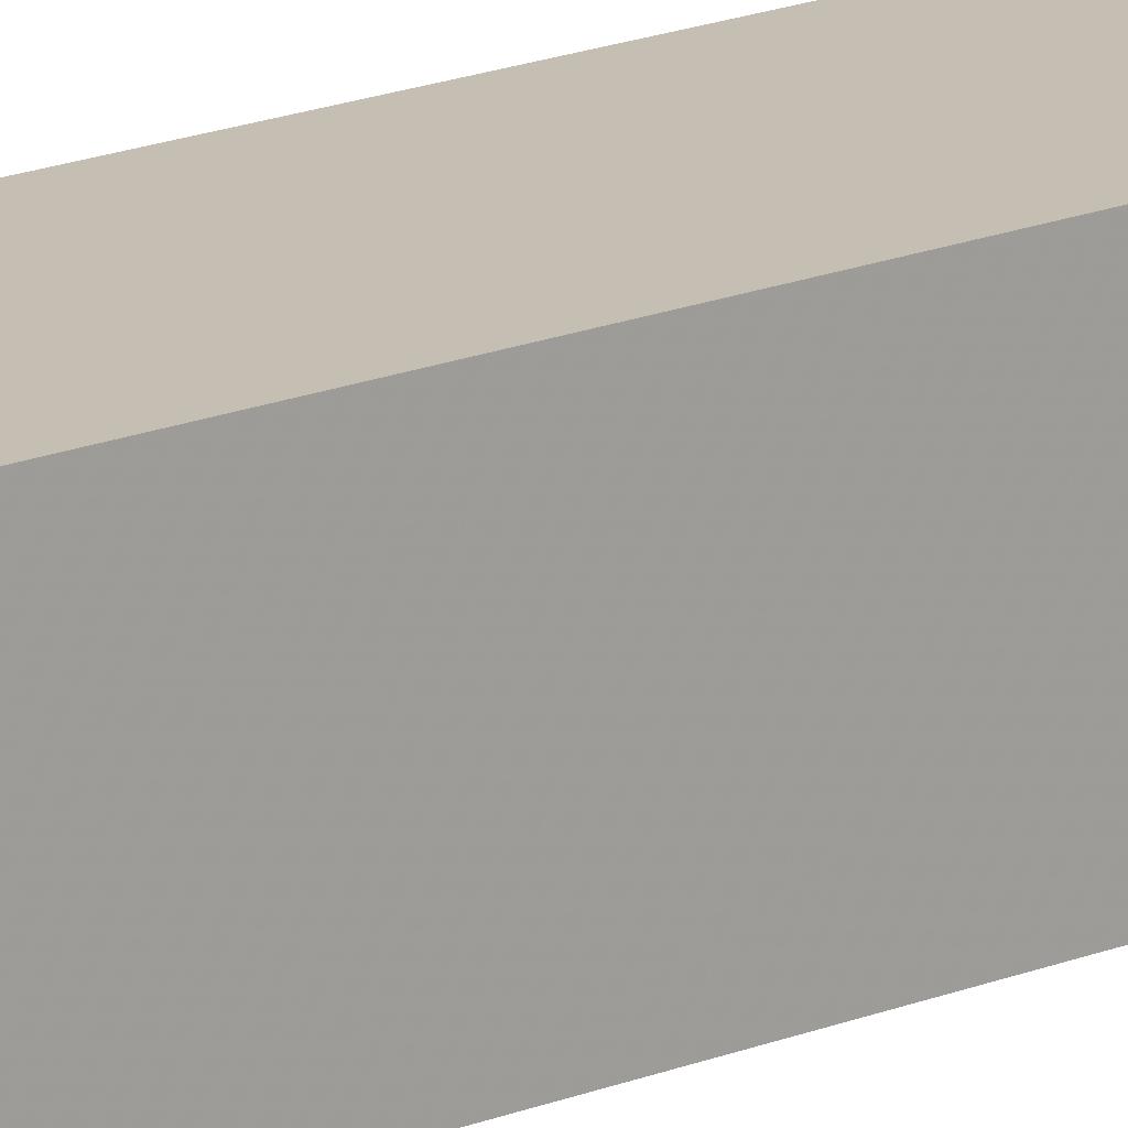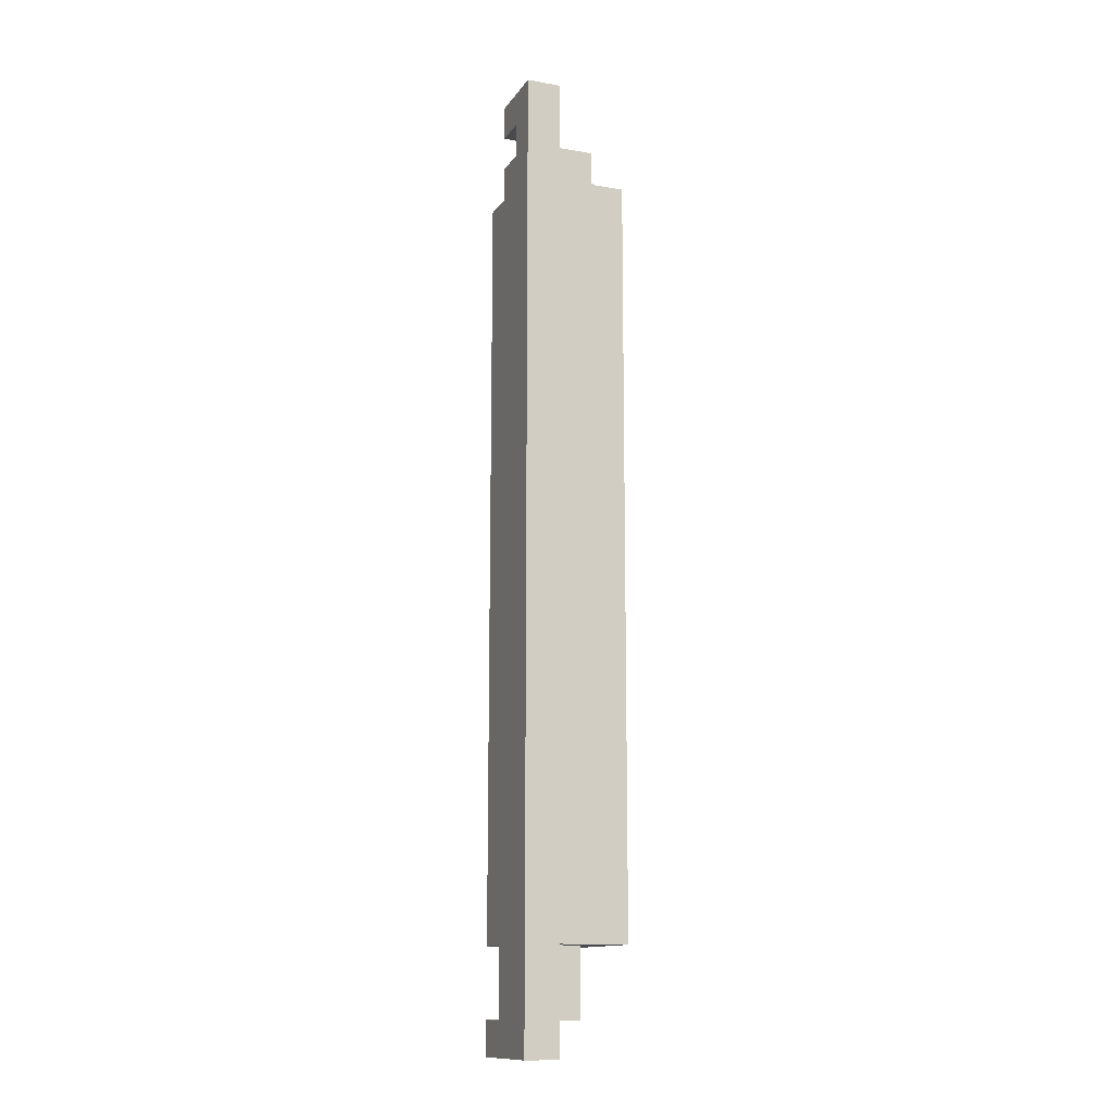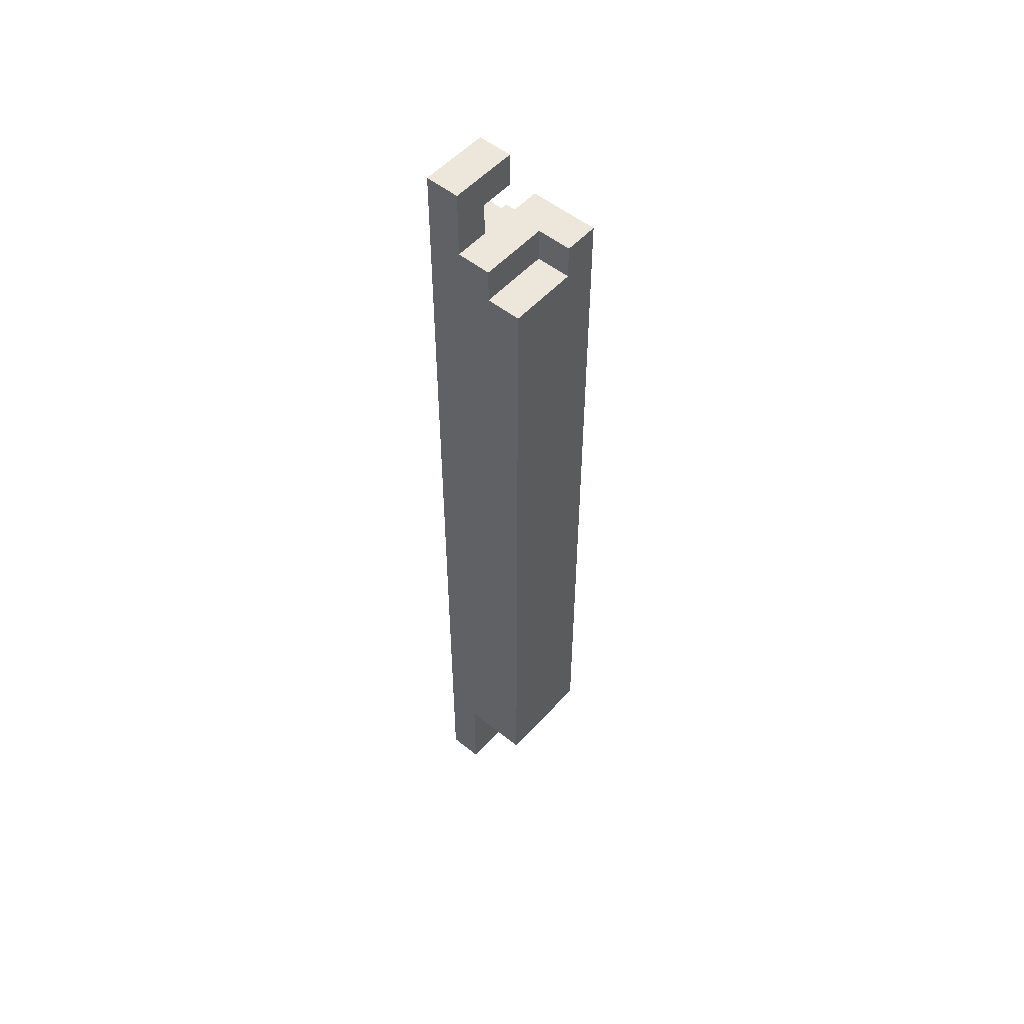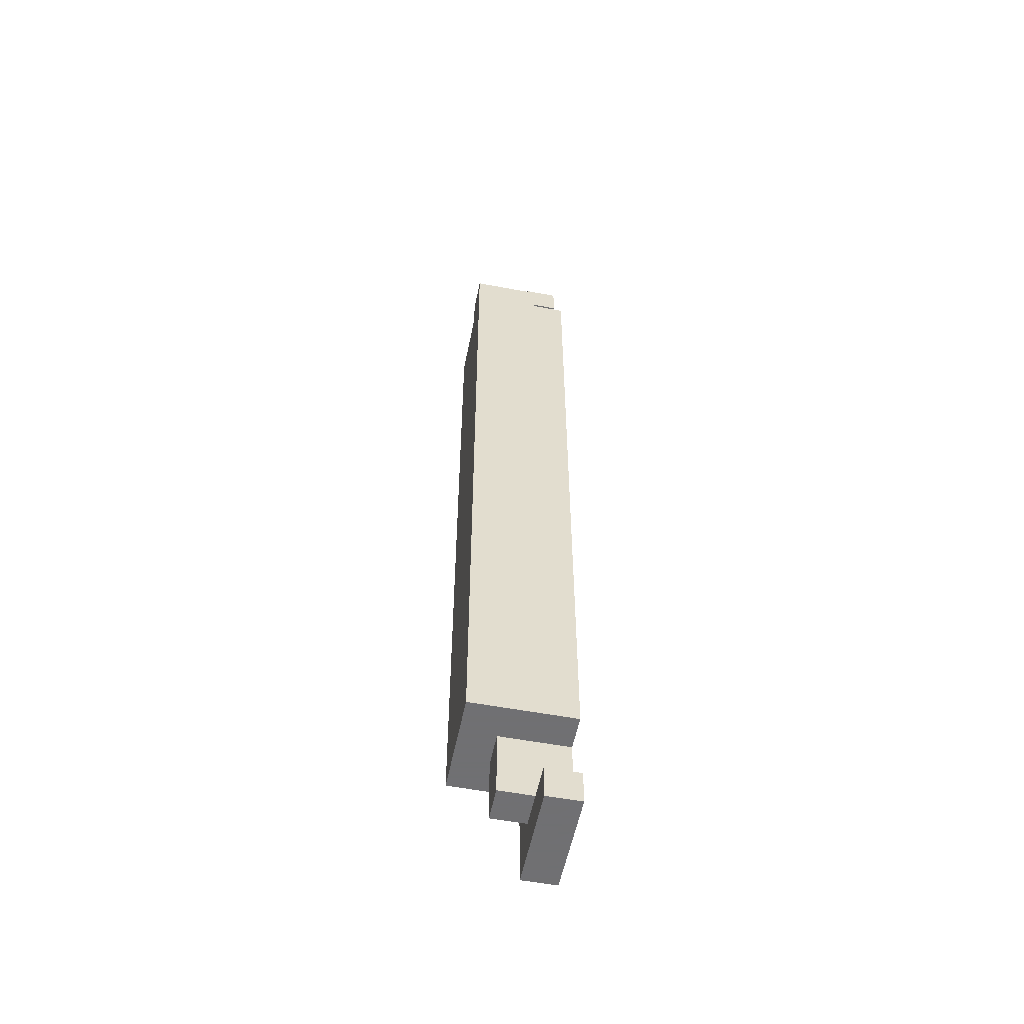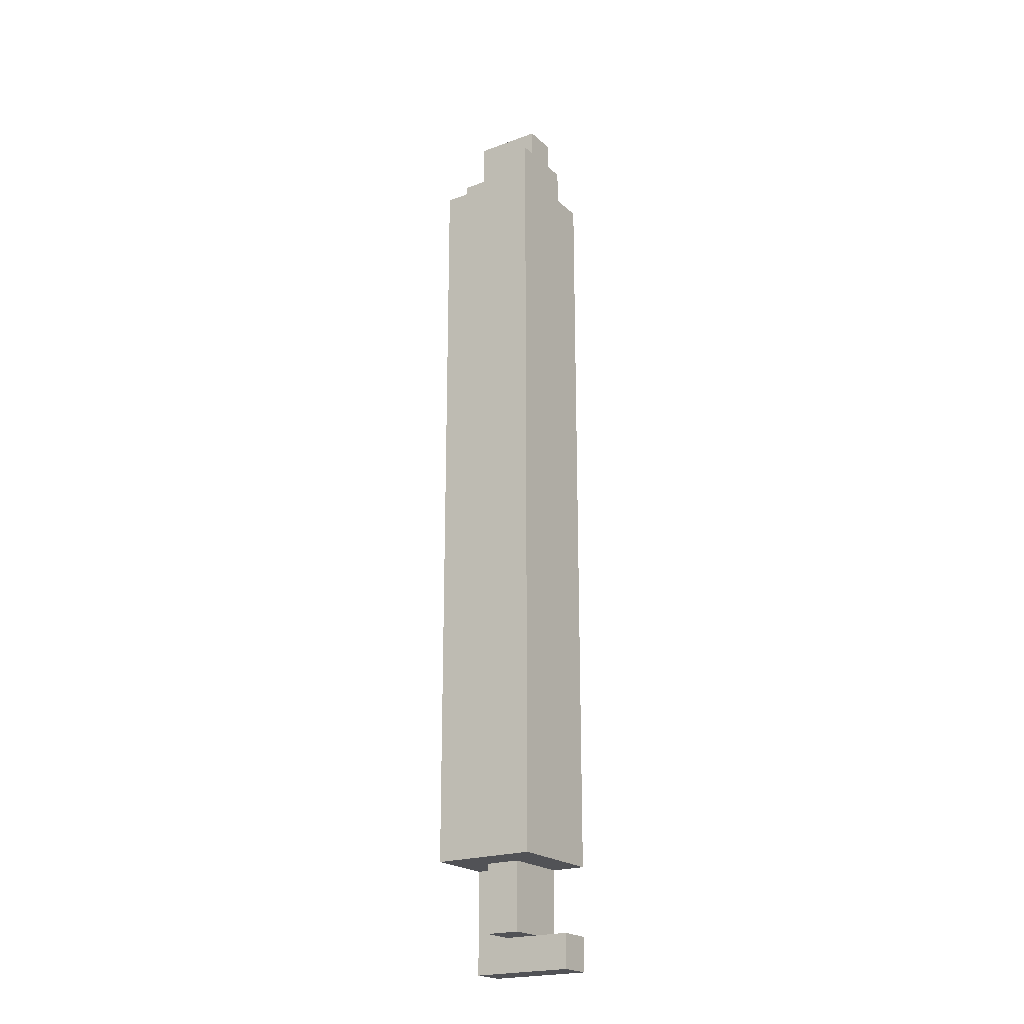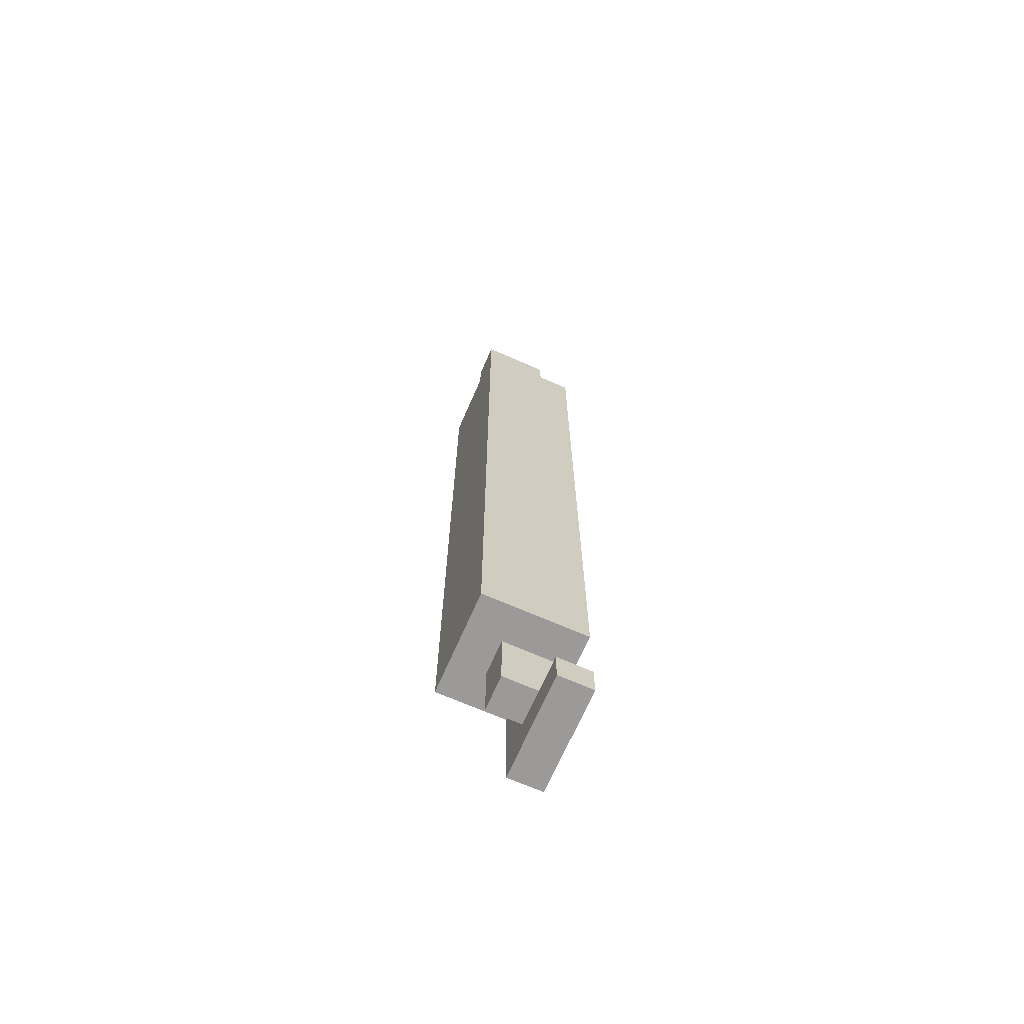
<metadata>
{"format":"obj","ext":"obj","renderer":"f3d","projection":"perspective","resolution":1024,"background":"white","views":[{"elev":17.6,"azim":51.0,"up":"+Y"},{"elev":-13.1,"azim":68.4,"up":"+Z"},{"elev":52.9,"azim":130.8,"up":"+Z"},{"elev":-55.0,"azim":-101.3,"up":"+Z"},{"elev":-21.2,"azim":-146.7,"up":"+Z"},{"elev":-69.3,"azim":-113.6,"up":"+Z"}]}
</metadata>
<code>
v 0.88 -1.12 -0.88
v 0.88 -0.88 -0.88
v 1.12 -0.88 -0.88
v 1.12 -1.12 -0.88
v 0.88 -1.12 0.88
v 1.12 -1.12 0.88
v 1.12 -0.88 0.88
v 0.88 -0.88 0.88
v 0.88 -1.12 -1.12
v 0.88 -1.12 -1.04
v 0.88 -1.04 -1.12
v 0.88 -1.04 -1.04
v 0.96 -1.12 -1.12
v 0.96 -1.12 -1.04
v 0.96 -1.04 -1.12
v 0.96 -1.04 -1.04
v 0.96 -1.12 -1.12
v 0.96 -1.12 -1.04
v 0.96 -1.04 -1.12
v 0.96 -1.04 -1.04
v 1.04 -1.12 -1.12
v 1.04 -1.12 -1.04
v 1.04 -1.04 -1.12
v 1.04 -1.04 -1.04
v 0.96 -1.12 -1.04
v 0.96 -1.12 -0.96
v 0.96 -1.04 -1.04
v 0.96 -1.04 -0.96
v 1.04 -1.12 -1.04
v 1.04 -1.12 -0.96
v 1.04 -1.04 -1.04
v 1.04 -1.04 -0.96
v 0.96 -1.12 -0.96
v 0.96 -1.12 -0.88
v 0.96 -1.04 -0.96
v 0.96 -1.04 -0.88
v 1.04 -1.12 -0.96
v 1.04 -1.12 -0.88
v 1.04 -1.04 -0.96
v 1.04 -1.04 -0.88
v 0.96 -1.04 -1.04
v 0.96 -1.04 -0.96
v 0.96 -0.96 -1.04
v 0.96 -0.96 -0.96
v 1.04 -1.04 -1.04
v 1.04 -1.04 -0.96
v 1.04 -0.96 -1.04
v 1.04 -0.96 -0.96
v 0.96 -1.04 -0.96
v 0.96 -1.04 -0.88
v 0.96 -0.96 -0.96
v 0.96 -0.96 -0.88
v 1.04 -1.04 -0.96
v 1.04 -1.04 -0.88
v 1.04 -0.96 -0.96
v 1.04 -0.96 -0.88
v 1.04 -1.12 -1.12
v 1.04 -1.12 -1.04
v 1.04 -1.04 -1.12
v 1.04 -1.04 -1.04
v 1.12 -1.12 -1.12
v 1.12 -1.12 -1.04
v 1.12 -1.04 -1.12
v 1.12 -1.04 -1.04
v 1.04 -1.12 -1.04
v 1.04 -1.12 -0.96
v 1.04 -1.04 -1.04
v 1.04 -1.04 -0.96
v 1.12 -1.12 -1.04
v 1.12 -1.12 -0.96
v 1.12 -1.04 -1.04
v 1.12 -1.04 -0.96
v 1.04 -1.12 -0.96
v 1.04 -1.12 -0.88
v 1.04 -1.04 -0.96
v 1.04 -1.04 -0.88
v 1.12 -1.12 -0.96
v 1.12 -1.12 -0.88
v 1.12 -1.04 -0.96
v 1.12 -1.04 -0.88
v 0.88 -1.04 0.88
v 0.88 -1.04 0.96
v 0.88 -0.96 0.88
v 0.88 -0.96 0.96
v 0.96 -1.04 0.88
v 0.96 -1.04 0.96
v 0.96 -0.96 0.88
v 0.96 -0.96 0.96
v 0.88 -0.96 0.88
v 0.88 -0.96 0.96
v 0.88 -0.88 0.88
v 0.88 -0.88 0.96
v 0.96 -0.96 0.88
v 0.96 -0.96 0.96
v 0.96 -0.88 0.88
v 0.96 -0.88 0.96
v 0.96 -1.12 0.88
v 0.96 -1.12 0.96
v 0.96 -1.04 0.88
v 0.96 -1.04 0.96
v 1.04 -1.12 0.88
v 1.04 -1.12 0.96
v 1.04 -1.04 0.88
v 1.04 -1.04 0.96
v 0.96 -1.12 1.04
v 0.96 -1.12 1.12
v 0.96 -1.04 1.04
v 0.96 -1.04 1.12
v 1.04 -1.12 1.04
v 1.04 -1.12 1.12
v 1.04 -1.04 1.04
v 1.04 -1.04 1.12
v 0.96 -1.04 0.88
v 0.96 -1.04 0.96
v 0.96 -0.96 0.88
v 0.96 -0.96 0.96
v 1.04 -1.04 0.88
v 1.04 -1.04 0.96
v 1.04 -0.96 0.88
v 1.04 -0.96 0.96
v 1.04 -1.12 0.88
v 1.04 -1.12 0.96
v 1.04 -1.04 0.88
v 1.04 -1.04 0.96
v 1.12 -1.12 0.88
v 1.12 -1.12 0.96
v 1.12 -1.04 0.88
v 1.12 -1.04 0.96
v 1.04 -1.12 0.96
v 1.04 -1.12 1.04
v 1.04 -1.04 0.96
v 1.04 -1.04 1.04
v 1.12 -1.12 0.96
v 1.12 -1.12 1.04
v 1.12 -1.04 0.96
v 1.12 -1.04 1.04
v 1.04 -1.12 1.04
v 1.04 -1.12 1.12
v 1.04 -1.04 1.04
v 1.04 -1.04 1.12
v 1.12 -1.12 1.04
v 1.12 -1.12 1.12
v 1.12 -1.04 1.04
v 1.12 -1.04 1.12
v 1.04 -1.04 0.88
v 1.04 -1.04 0.96
v 1.04 -0.96 0.88
v 1.04 -0.96 0.96
v 1.12 -1.04 0.88
v 1.12 -1.04 0.96
v 1.12 -0.96 0.88
v 1.12 -0.96 0.96
f 1 2 3
f 3 4 1
f 5 6 7
f 7 8 5
f 2 1 5
f 5 8 2
f 3 2 8
f 8 7 3
f 4 3 7
f 7 6 4
f 1 4 6
f 6 5 1
f 9 15 13
f 9 11 15
f 9 12 11
f 9 10 12
f 11 16 15
f 11 12 16
f 13 15 16
f 13 16 14
f 9 13 14
f 9 14 10
f 10 14 16
f 10 16 12
f 17 23 21
f 17 19 23
f 17 20 19
f 17 18 20
f 19 24 23
f 19 20 24
f 21 23 24
f 21 24 22
f 17 21 22
f 17 22 18
f 18 22 24
f 18 24 20
f 25 31 29
f 25 27 31
f 25 28 27
f 25 26 28
f 27 32 31
f 27 28 32
f 29 31 32
f 29 32 30
f 25 29 30
f 25 30 26
f 26 30 32
f 26 32 28
f 33 39 37
f 33 35 39
f 33 36 35
f 33 34 36
f 35 40 39
f 35 36 40
f 37 39 40
f 37 40 38
f 33 37 38
f 33 38 34
f 34 38 40
f 34 40 36
f 41 47 45
f 41 43 47
f 41 44 43
f 41 42 44
f 43 48 47
f 43 44 48
f 45 47 48
f 45 48 46
f 41 45 46
f 41 46 42
f 42 46 48
f 42 48 44
f 49 55 53
f 49 51 55
f 49 52 51
f 49 50 52
f 51 56 55
f 51 52 56
f 53 55 56
f 53 56 54
f 49 53 54
f 49 54 50
f 50 54 56
f 50 56 52
f 57 63 61
f 57 59 63
f 57 60 59
f 57 58 60
f 59 64 63
f 59 60 64
f 61 63 64
f 61 64 62
f 57 61 62
f 57 62 58
f 58 62 64
f 58 64 60
f 65 71 69
f 65 67 71
f 65 68 67
f 65 66 68
f 67 72 71
f 67 68 72
f 69 71 72
f 69 72 70
f 65 69 70
f 65 70 66
f 66 70 72
f 66 72 68
f 73 79 77
f 73 75 79
f 73 76 75
f 73 74 76
f 75 80 79
f 75 76 80
f 77 79 80
f 77 80 78
f 73 77 78
f 73 78 74
f 74 78 80
f 74 80 76
f 81 87 85
f 81 83 87
f 81 84 83
f 81 82 84
f 83 88 87
f 83 84 88
f 85 87 88
f 85 88 86
f 81 85 86
f 81 86 82
f 82 86 88
f 82 88 84
f 89 95 93
f 89 91 95
f 89 92 91
f 89 90 92
f 91 96 95
f 91 92 96
f 93 95 96
f 93 96 94
f 89 93 94
f 89 94 90
f 90 94 96
f 90 96 92
f 97 103 101
f 97 99 103
f 97 100 99
f 97 98 100
f 99 104 103
f 99 100 104
f 101 103 104
f 101 104 102
f 97 101 102
f 97 102 98
f 98 102 104
f 98 104 100
f 105 111 109
f 105 107 111
f 105 108 107
f 105 106 108
f 107 112 111
f 107 108 112
f 109 111 112
f 109 112 110
f 105 109 110
f 105 110 106
f 106 110 112
f 106 112 108
f 113 119 117
f 113 115 119
f 113 116 115
f 113 114 116
f 115 120 119
f 115 116 120
f 117 119 120
f 117 120 118
f 113 117 118
f 113 118 114
f 114 118 120
f 114 120 116
f 121 127 125
f 121 123 127
f 121 124 123
f 121 122 124
f 123 128 127
f 123 124 128
f 125 127 128
f 125 128 126
f 121 125 126
f 121 126 122
f 122 126 128
f 122 128 124
f 129 135 133
f 129 131 135
f 129 132 131
f 129 130 132
f 131 136 135
f 131 132 136
f 133 135 136
f 133 136 134
f 129 133 134
f 129 134 130
f 130 134 136
f 130 136 132
f 137 143 141
f 137 139 143
f 137 140 139
f 137 138 140
f 139 144 143
f 139 140 144
f 141 143 144
f 141 144 142
f 137 141 142
f 137 142 138
f 138 142 144
f 138 144 140
f 145 151 149
f 145 147 151
f 145 148 147
f 145 146 148
f 147 152 151
f 147 148 152
f 149 151 152
f 149 152 150
f 145 149 150
f 145 150 146
f 146 150 152
f 146 152 148

</code>
